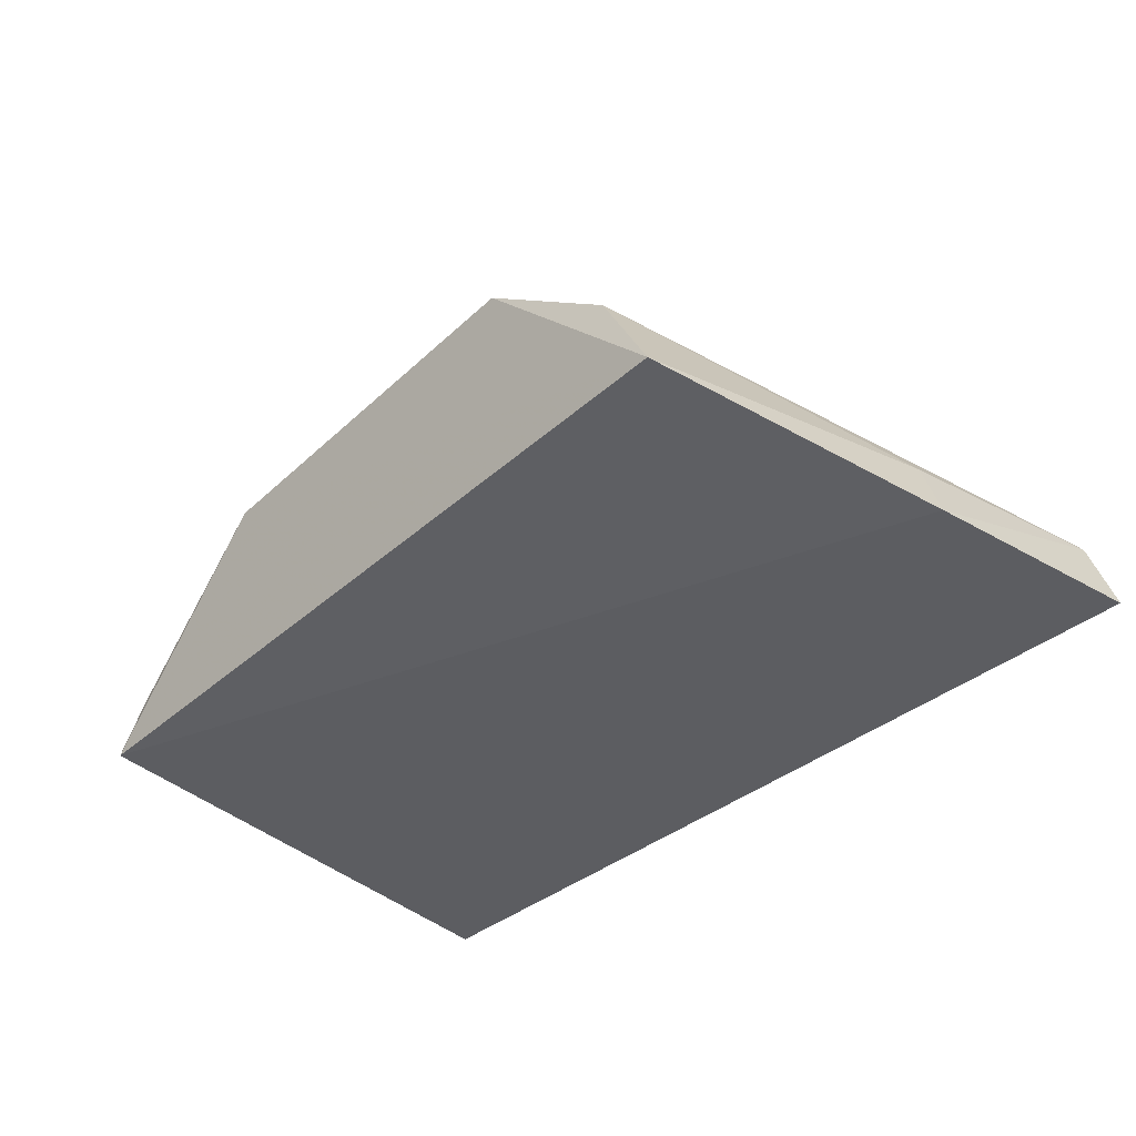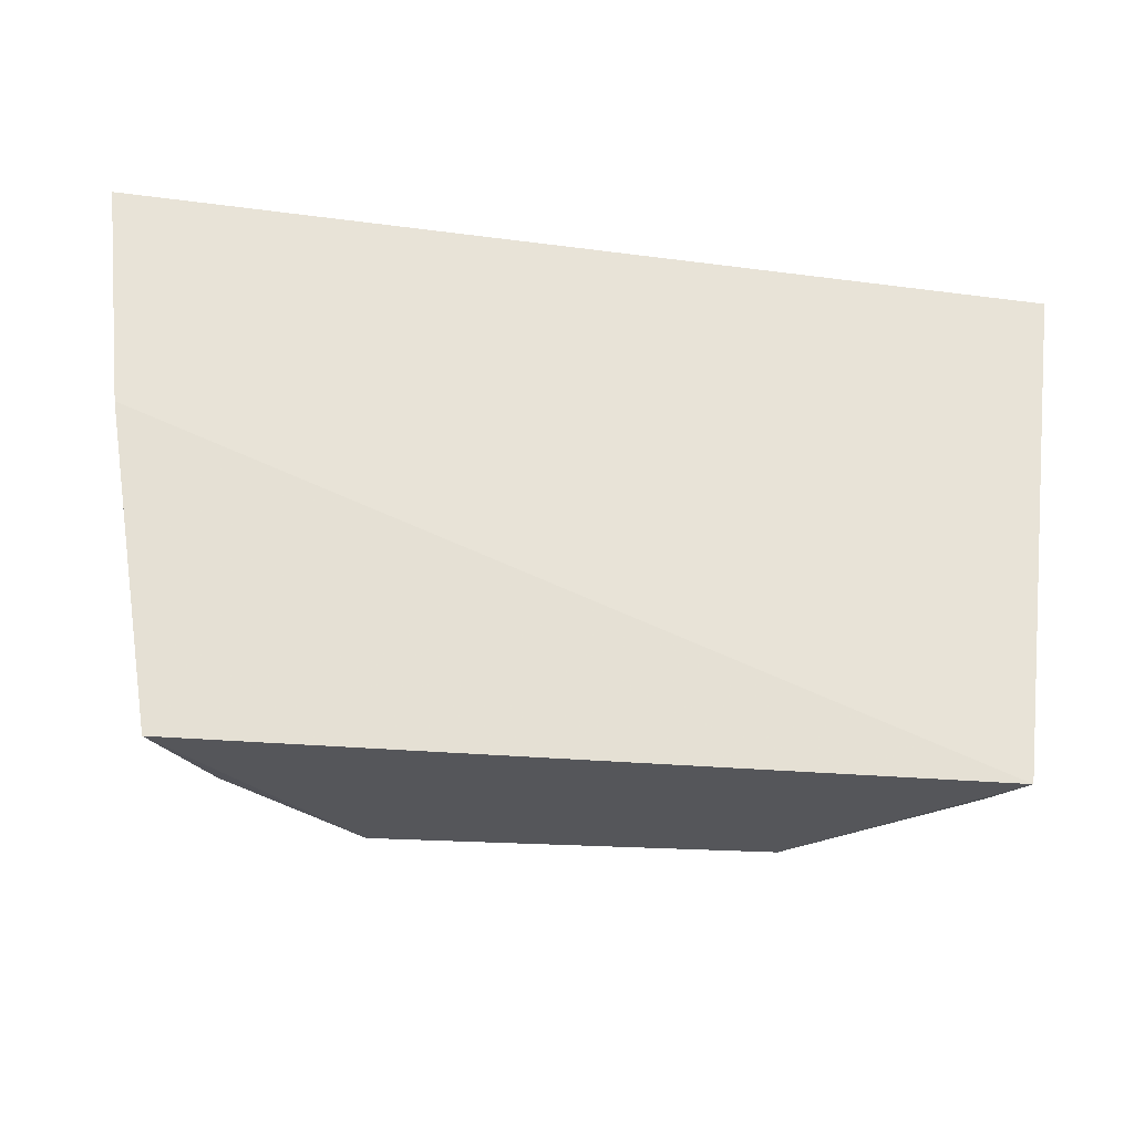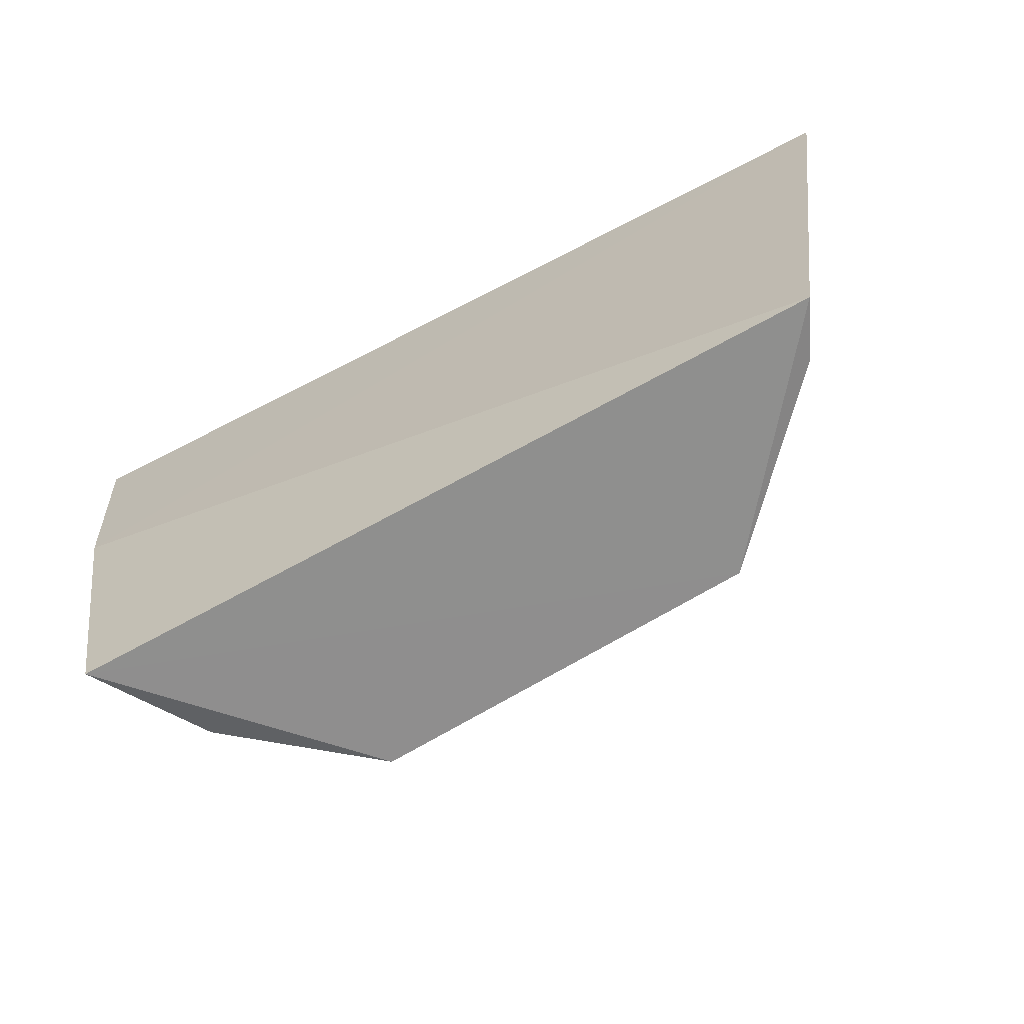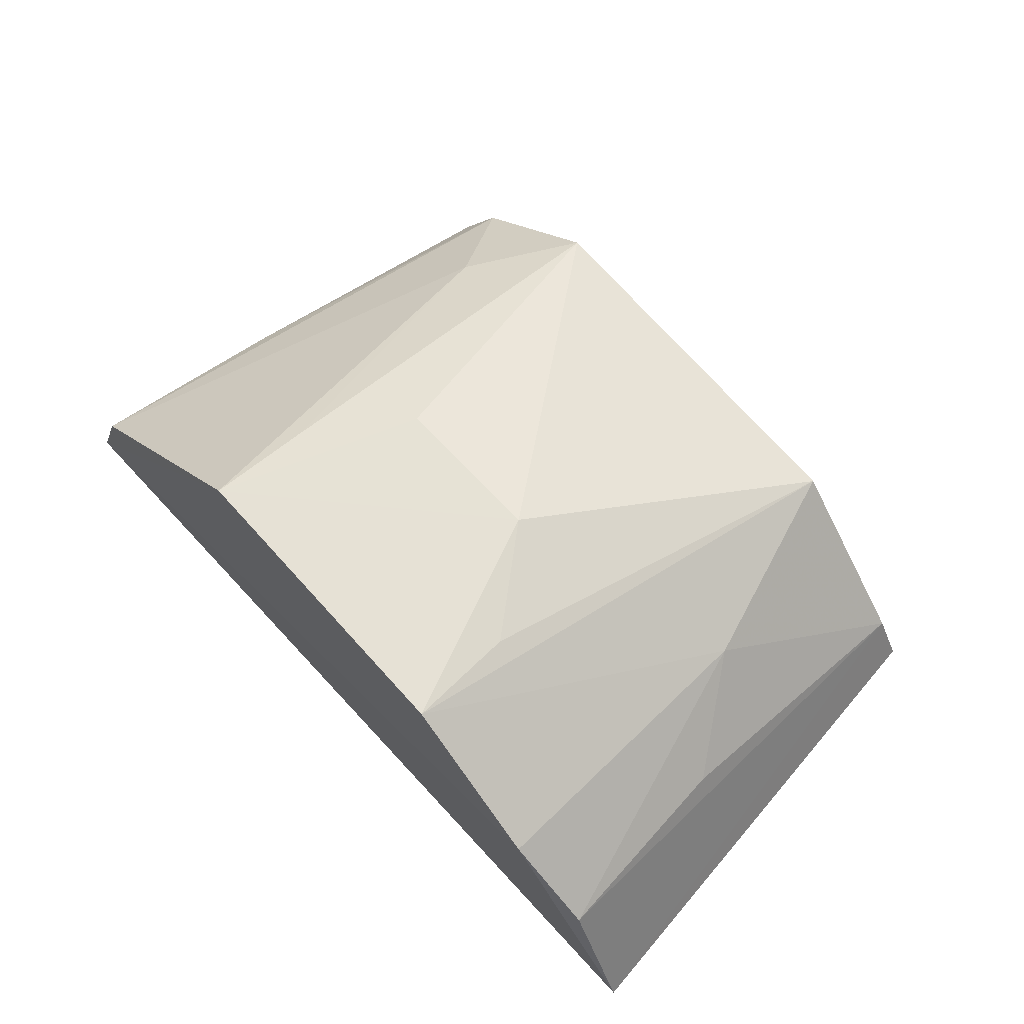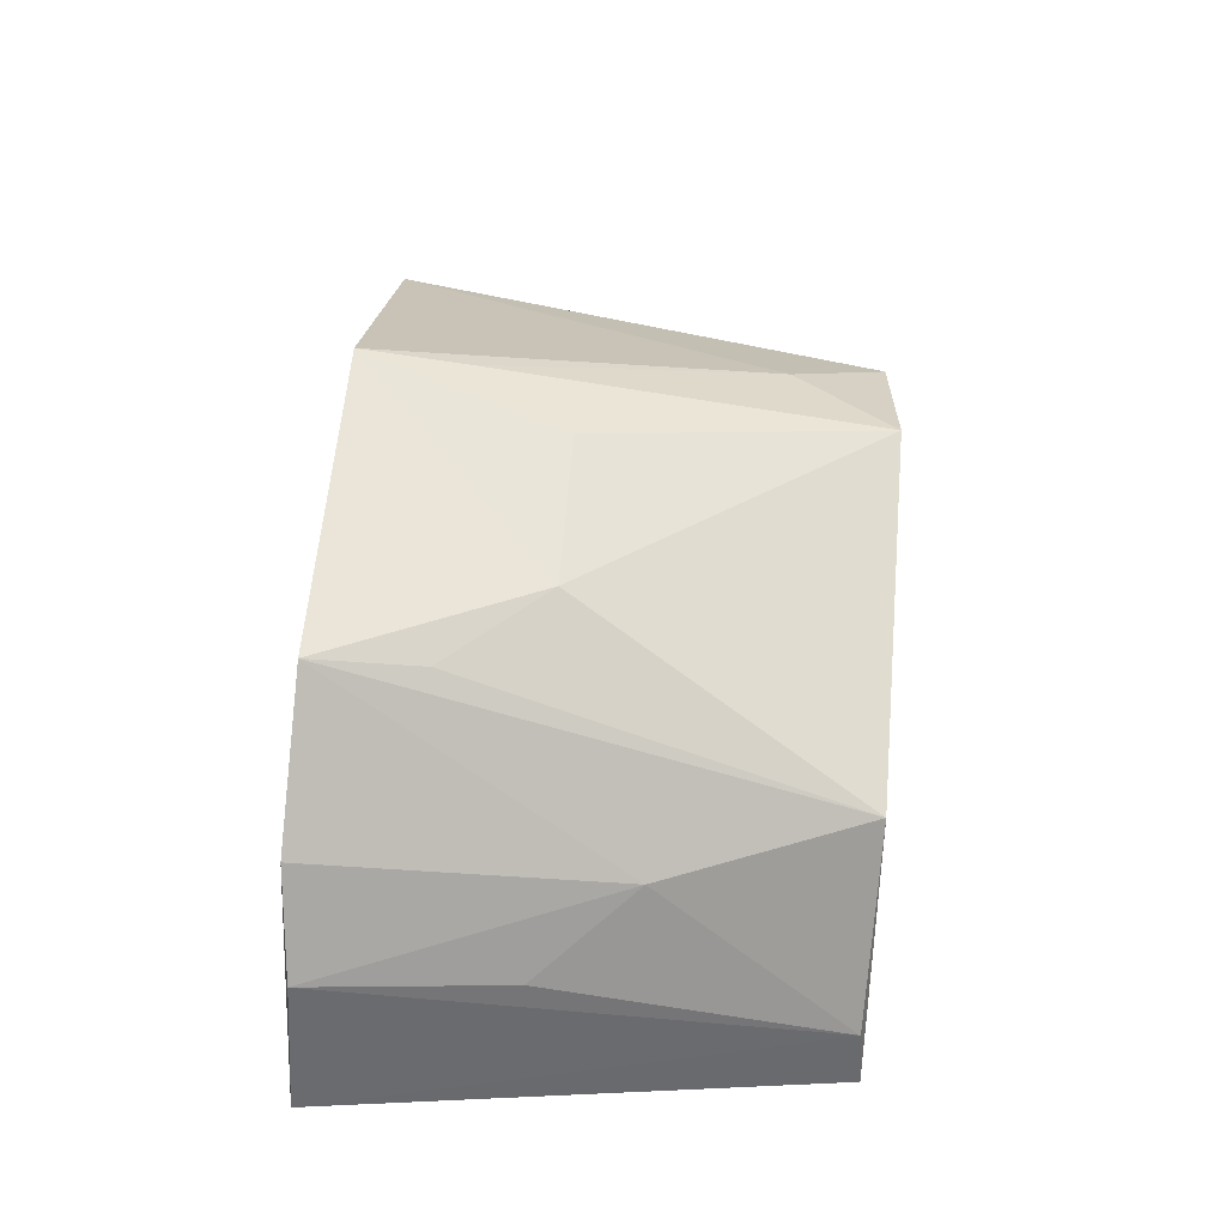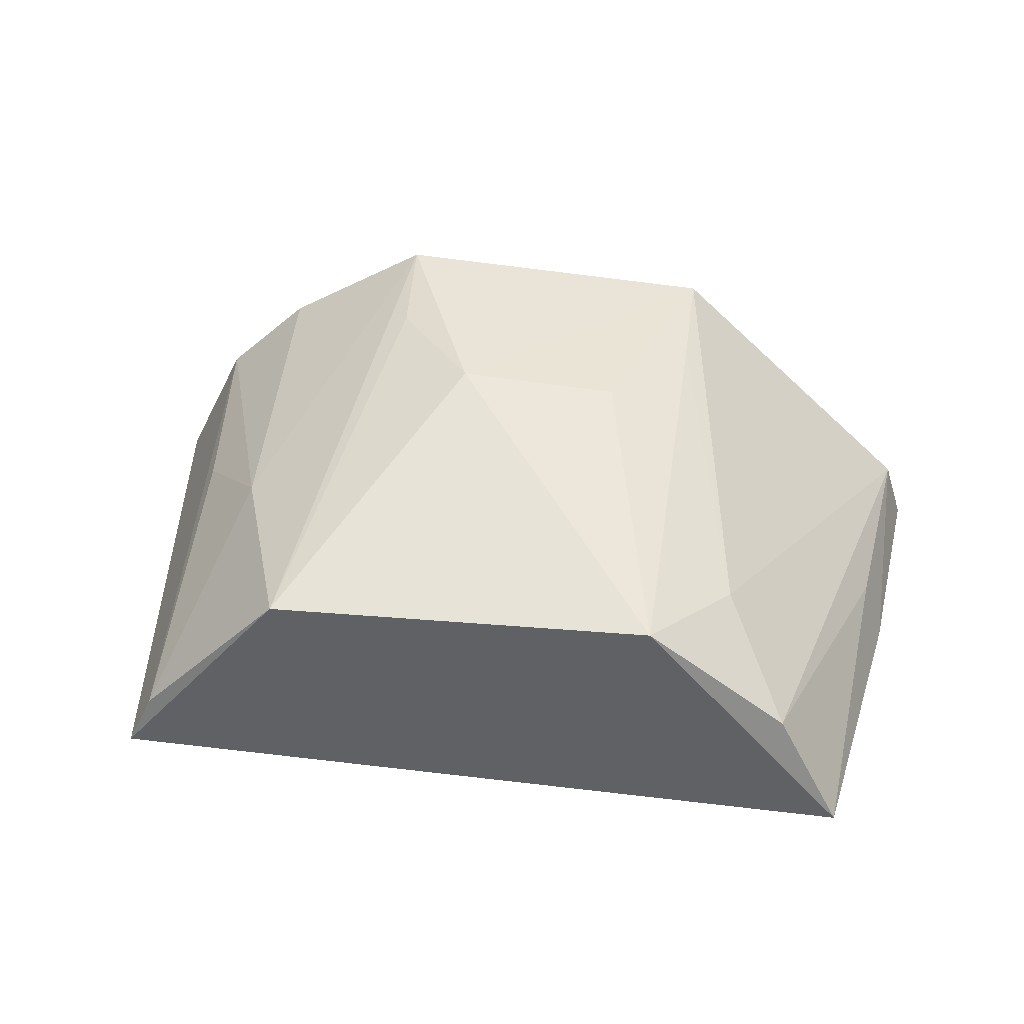
<metadata>
{"format":"obj","ext":"obj","renderer":"f3d","projection":"perspective","resolution":1024,"background":"white","views":[{"elev":-38.7,"azim":-132.9,"up":"+Y"},{"elev":-27.2,"azim":-9.9,"up":"+Z"},{"elev":-65.8,"azim":28.8,"up":"+Z"},{"elev":67.8,"azim":48.0,"up":"+Y"},{"elev":62.4,"azim":94.5,"up":"+Y"},{"elev":39.8,"azim":-171.7,"up":"+Y"}]}
</metadata>
<code>
v -0.156 0.04577 0.05523
v -0.1465 0.03213 0.05502
v -0.1523 0.03494 0.02314
v -0.1985 0.03172 0.0223
v -0.203 0.03113 0.05552
v -0.1507 0.03141 0.02279
v -0.1857 0.04595 0.02275
v -0.1507 0.04087 0.0547
v -0.2016 0.03084 0.04145
v -0.1615 0.04477 0.02297
v -0.1858 0.0507 0.05471
v -0.157 0.04385 0.03575
v -0.1653 0.0516 0.0549
v -0.1944 0.03907 0.02317
v -0.1522 0.03991 0.04199
v -0.1711 0.05088 0.0416
v -0.1904 0.04407 0.02935
v -0.2017 0.03551 0.05497
v -0.1658 0.05068 0.04795
v -0.1812 0.05036 0.04163
v -0.1858 0.0497 0.04803
v -0.2002 0.03484 0.04179
f 5 2 1
f 6 3 2
f 8 1 2
f 8 2 3
f 9 4 6
f 9 6 2
f 9 2 5
f 10 3 6
f 10 6 4
f 10 4 7
f 12 3 10
f 12 1 8
f 13 11 5
f 13 5 1
f 13 12 10
f 13 1 12
f 14 7 4
f 15 12 8
f 15 8 3
f 15 3 12
f 16 10 7
f 16 11 13
f 17 7 14
f 18 9 5
f 18 17 14
f 18 5 11
f 18 11 17
f 19 16 13
f 19 13 10
f 19 10 16
f 20 16 7
f 20 11 16
f 21 17 11
f 21 7 17
f 21 20 7
f 21 11 20
f 22 18 14
f 22 14 4
f 22 4 9
f 22 9 18

</code>
